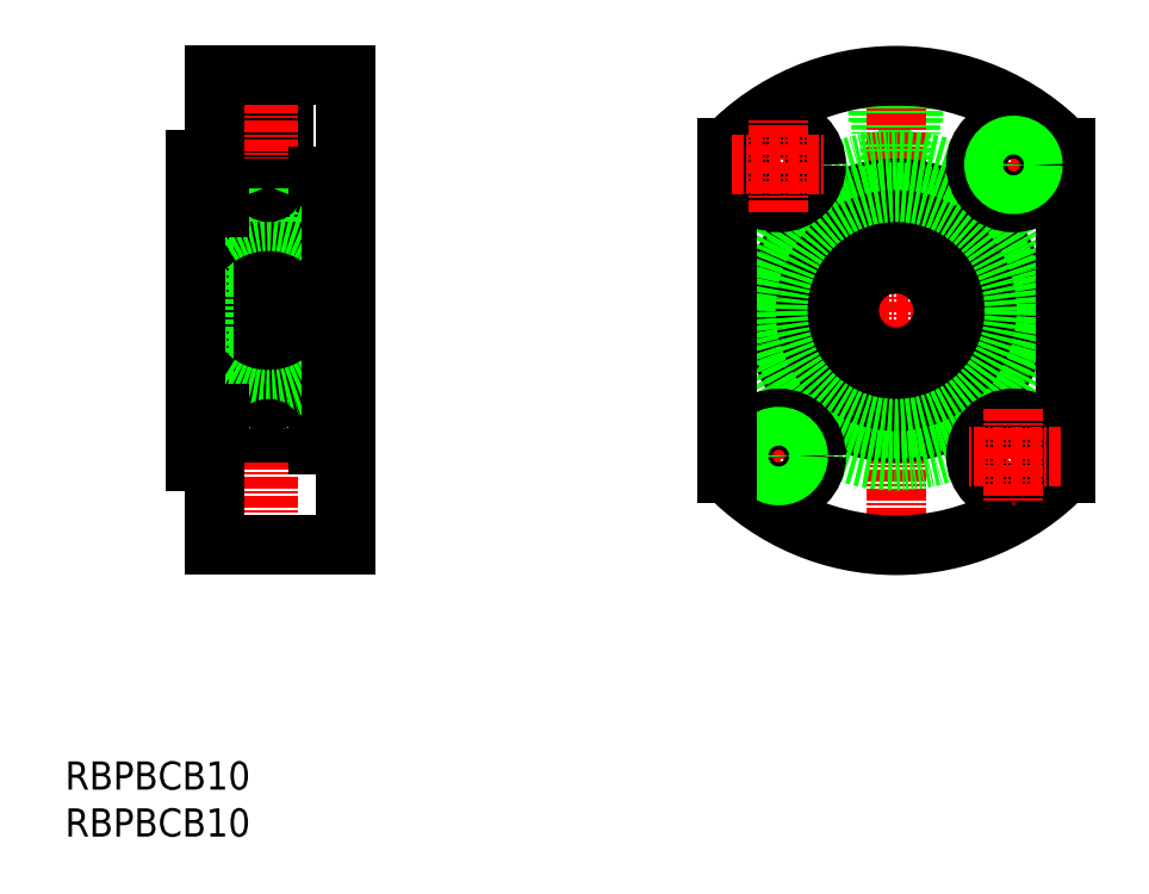
<metadata>
{"format":"dxf","ext":"dxf","renderer":"ezdxf+matplotlib","layout":"modelspace","background":"white","min_lineweight":24,"dpi":150}
</metadata>
<code>
0
SECTION
2
ENTITIES
0
TEXT
8
0
10
93.97
20
54.81
30
0
40
3
1
RBPBCB10
11
93.97
21
56.31
31
0
73
     2
0
TEXT
8
0
10
93.97
20
59.81
30
0
40
3
1
RBPBCB10
11
93.97
21
61.31
31
0
73
     2
0
LINE
8
0
10
115.1
20
130.4
30
0
11
115.1
21
123.8
31
0
0
LINE
8
0
10
116.2
20
130.4
30
0
11
116.2
21
123.8
31
0
0
LINE
8
0
10
117.3
20
135.8
30
0
11
117.3
21
131.5
31
0
0
LINE
8
0
10
117
20
135.8
30
0
11
117
21
130.4
31
0
0
LINE
8
0
10
114
20
135.8
30
0
11
114
21
131.5
31
0
0
LINE
8
0
10
114.3
20
135.8
30
0
11
114.3
21
130.4
31
0
0
LINE
8
0
10
114.3
20
130.4
30
0
11
117
21
130.4
31
0
0
LINE
8
0
10
114
20
131.5
30
0
11
117.3
21
131.5
31
0
0
LINE
8
0
10
180.9
20
129.6
30
0
11
184
21
129.6
31
0
0
LINE
8
0
10
180.5
20
130.9
30
0
11
184.3
21
130.9
31
0
0
LINE
8
0
10
180.9
20
135.8
30
0
11
180.9
21
129.6
31
0
0
LINE
8
0
10
184
20
135.8
30
0
11
184
21
129.6
31
0
0
LINE
8
0
10
180.6
20
135.8
30
0
11
180.5
21
130.9
31
0
0
LINE
8
0
10
184.3
20
135.8
30
0
11
184.3
21
130.9
31
0
0
LINE
8
0
10
183
20
129.6
30
0
11
183.1
21
123.9
31
0
0
LINE
8
0
10
181.8
20
129.6
30
0
11
181.8
21
123.9
31
0
0
LINE
8
CENTER
10
105.9
20
110.8
30
0
11
125.9
21
110.8
31
0
0
LINE
8
CENTER
10
115.6
20
83.83
30
0
11
115.6
21
137.8
31
0
0
LINE
8
CENTER
10
162.5
20
110.8
30
0
11
202.5
21
110.8
31
0
0
LINE
8
CENTER
10
182.5
20
137.8
30
0
11
182.5
21
83.83
31
0
0
LINE
8
0
10
120.9
20
96.58
30
0
11
120.9
21
125.1
31
0
0
LINE
8
0
10
110.4
20
98.33
30
0
11
110.4
21
123.3
31
0
0
LINE
8
0
10
122.6
20
104.4
30
0
11
122.6
21
117.3
31
0
0
LINE
8
0
10
108.6
20
104.4
30
0
11
108.6
21
117.3
31
0
0
LINE
8
0
10
183.1
20
120.3
30
0
11
183.1
21
123.8
31
0
0
LINE
8
0
10
181.9
20
120.3
30
0
11
181.9
21
123.8
31
0
0
LINE
8
0
10
109.1
20
115.8
30
0
11
122.1
21
115.8
31
0
0
LINE
8
0
10
109.1
20
105.8
30
0
11
122.1
21
105.8
31
0
0
LINE
8
0
10
110.9
20
123.8
30
0
11
115.1
21
123.8
31
0
0
LINE
8
0
10
110.9
20
97.83
30
0
11
115.1
21
97.83
31
0
0
LINE
8
0
10
109.1
20
115.8
30
0
11
108.6
21
116.3
31
0
0
LINE
8
0
10
122.1
20
115.8
30
0
11
122.6
21
116.3
31
0
0
LINE
8
0
10
122.1
20
105.8
30
0
11
122.6
21
105.3
31
0
0
LINE
8
0
10
109.1
20
105.8
30
0
11
108.6
21
105.3
31
0
0
LINE
8
0
10
109.1
20
115.8
30
0
11
109.1
21
105.8
31
0
0
LINE
8
0
10
122.1
20
115.8
30
0
11
122.1
21
105.8
31
0
0
LINE
8
0
10
116.2
20
123.8
30
0
11
120.4
21
123.8
31
0
0
LINE
8
0
10
116.2
20
97.83
30
0
11
120.4
21
97.83
31
0
0
LINE
8
0
10
115.1
20
123.8
30
0
11
115.1
21
97.83
31
0
0
LINE
8
0
10
116.2
20
123.8
30
0
11
116.2
21
97.83
31
0
0
LINE
8
0
10
116.2
20
120.3
30
0
11
116.2
21
123.8
31
0
0
LINE
8
0
10
115
20
120.3
30
0
11
115
21
123.8
31
0
0
ARC
8
0
10
115.6
20
110.8
30
0
40
9.525
50
222.7
51
236.6
0
ARC
8
0
10
115.6
20
110.8
30
0
40
9.525
50
42.7
51
56.55
0
ARC
8
0
10
110.9
20
123.3
30
0
40
0.5
50
90
51
180
0
ARC
8
0
10
120.4
20
123.3
30
0
40
0.5
50
0
51
90
0
ARC
8
0
10
110.9
20
98.33
30
0
40
0.5
50
180
51
270
0
ARC
8
0
10
120.4
20
98.33
30
0
40
0.5
50
270
51
0
0
CIRCLE
8
0
10
182.5
20
110.8
30
0
40
5
0
CIRCLE
8
0
10
182.5
20
110.8
30
0
40
5.5
0
CIRCLE
8
0
10
182.5
20
110.8
30
0
40
6.46
0
CIRCLE
8
0
10
182.5
20
110.8
30
0
40
7.948
0
CIRCLE
8
0
10
182.5
20
110.8
30
0
40
13
0
ARC
8
0
10
115.6
20
110.8
30
0
40
9.525
50
123.4
51
137.3
0
ARC
8
0
10
115.6
20
110.8
30
0
40
9.525
50
56.55
51
123.4
0
ARC
8
0
10
115.6
20
110.8
30
0
40
9.525
50
236.6
51
303.4
0
ARC
8
0
10
115.6
20
110.8
30
0
40
9.525
50
303.4
51
317.3
0
ARC
8
0
10
115.6
20
124
30
0
40
0.6
50
199.5
51
340.5
0
ARC
8
0
10
115.6
20
97.63
30
0
40
0.6
50
19.47
51
160.5
0
CIRCLE
8
0
10
182.5
20
110.8
30
0
40
12.6
0
ARC
8
0
10
182.5
20
110.8
30
0
40
25
50
223.9
51
316.1
0
LINE
8
0
10
123.9
20
135.8
30
0
11
123.9
21
85.83
31
0
0
LINE
8
0
10
123.9
20
85.83
30
0
11
109.9
21
85.83
31
0
0
LINE
8
0
10
123.9
20
135.8
30
0
11
109.9
21
135.8
31
0
0
LINE
8
0
10
107.9
20
126.8
30
0
11
107.9
21
94.83
31
0
0
LINE
8
0
10
107.9
20
126.8
30
0
11
109.9
21
126.8
31
0
0
LINE
8
0
10
109.9
20
126.8
30
0
11
109.9
21
135.8
31
0
0
LINE
8
0
10
107.9
20
94.83
30
0
11
109.9
21
94.83
31
0
0
LINE
8
0
10
109.9
20
94.83
30
0
11
109.9
21
85.83
31
0
0
CIRCLE
8
0
10
182.5
20
110.8
30
0
40
16
0
LINE
8
0
10
107.9
20
99.83
30
0
11
110.4
21
99.83
31
0
0
LINE
8
0
10
107.9
20
121.8
30
0
11
110.4
21
121.8
31
0
0
LINE
8
CENTER
10
165
20
95.33
30
0
11
175
21
95.33
31
0
0
LINE
8
CENTER
10
170
20
100.3
30
0
11
170
21
90.33
31
0
0
CIRCLE
8
0
10
170
20
95.33
30
0
40
4
0
CIRCLE
8
0
10
170
20
95.33
30
0
40
2.5
0
CIRCLE
8
0
10
170
20
95.33
30
0
40
2.067
0
LINE
8
0
10
200.5
20
128.2
30
0
11
200.5
21
93.48
31
0
0
LINE
8
0
10
164.5
20
128.2
30
0
11
164.5
21
93.48
31
0
0
ARC
8
0
10
182.5
20
110.8
30
0
40
25
50
43.95
51
136.1
0
CIRCLE
8
0
10
195
20
95.33
30
0
40
2.067
0
CIRCLE
8
0
10
195
20
95.33
30
0
40
2.5
0
CIRCLE
8
0
10
195
20
95.33
30
0
40
4
0
LINE
8
CENTER
10
195
20
100.3
30
0
11
195
21
90.33
31
0
0
LINE
8
CENTER
10
200
20
95.33
30
0
11
190
21
95.33
31
0
0
CIRCLE
8
0
10
170
20
126.3
30
0
40
2.067
0
CIRCLE
8
0
10
170
20
126.3
30
0
40
2.5
0
CIRCLE
8
0
10
170
20
126.3
30
0
40
4
0
LINE
8
CENTER
10
170
20
121.3
30
0
11
170
21
131.3
31
0
0
LINE
8
CENTER
10
165
20
126.3
30
0
11
175
21
126.3
31
0
0
LINE
8
CENTER
10
200
20
126.3
30
0
11
190
21
126.3
31
0
0
LINE
8
CENTER
10
195
20
121.3
30
0
11
195
21
131.3
31
0
0
CIRCLE
8
0
10
195
20
126.3
30
0
40
4
0
CIRCLE
8
0
10
195
20
126.3
30
0
40
2.5
0
CIRCLE
8
0
10
195
20
126.3
30
0
40
2.067
0
LINE
8
0
10
122.4
20
123.8
30
0
11
123.9
21
123.8
31
0
0
LINE
8
0
10
122.4
20
96.58
30
0
11
122.4
21
125.1
31
0
0
LINE
8
0
10
122.4
20
125.1
30
0
11
120.9
21
125.1
31
0
0
LINE
8
0
10
122.4
20
96.58
30
0
11
120.9
21
96.58
31
0
0
LINE
8
0
10
122.4
20
97.83
30
0
11
123.9
21
97.83
31
0
0
ENDSEC
0
EOF

</code>
